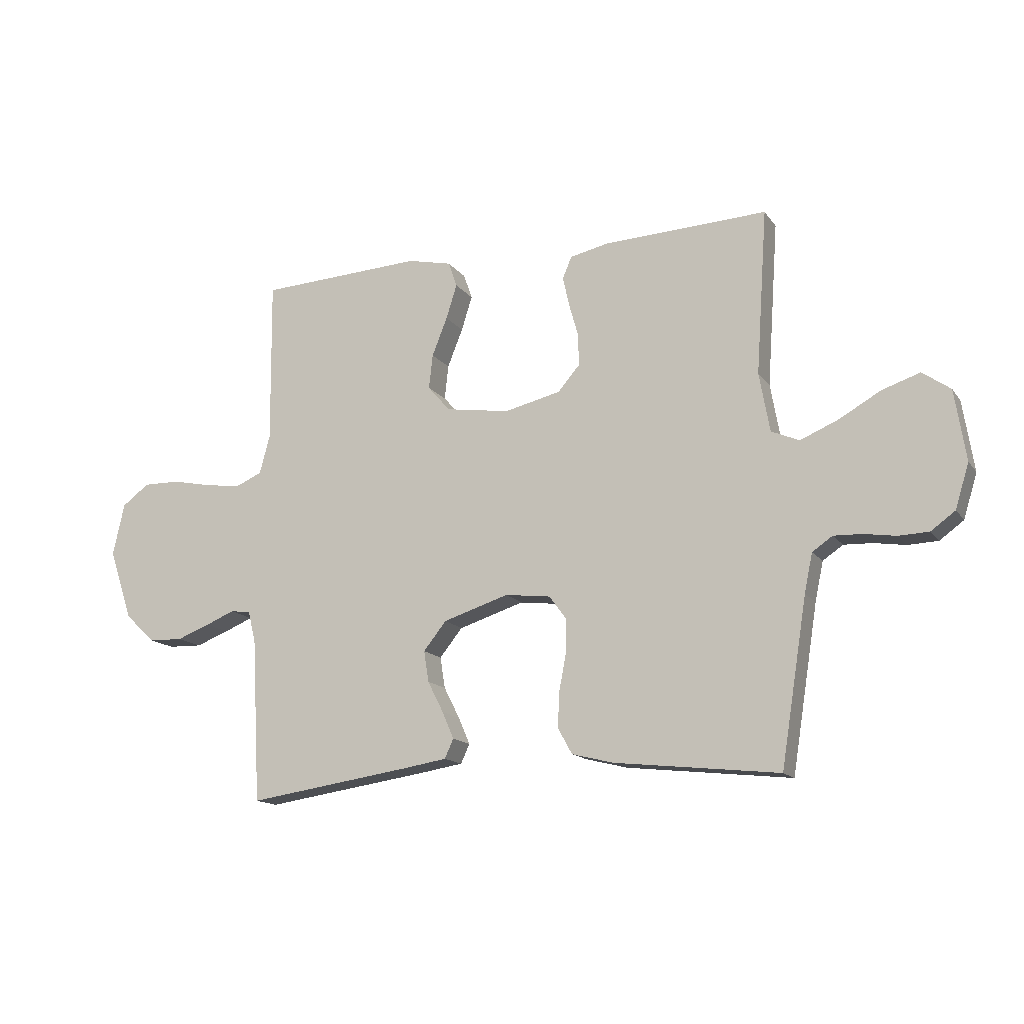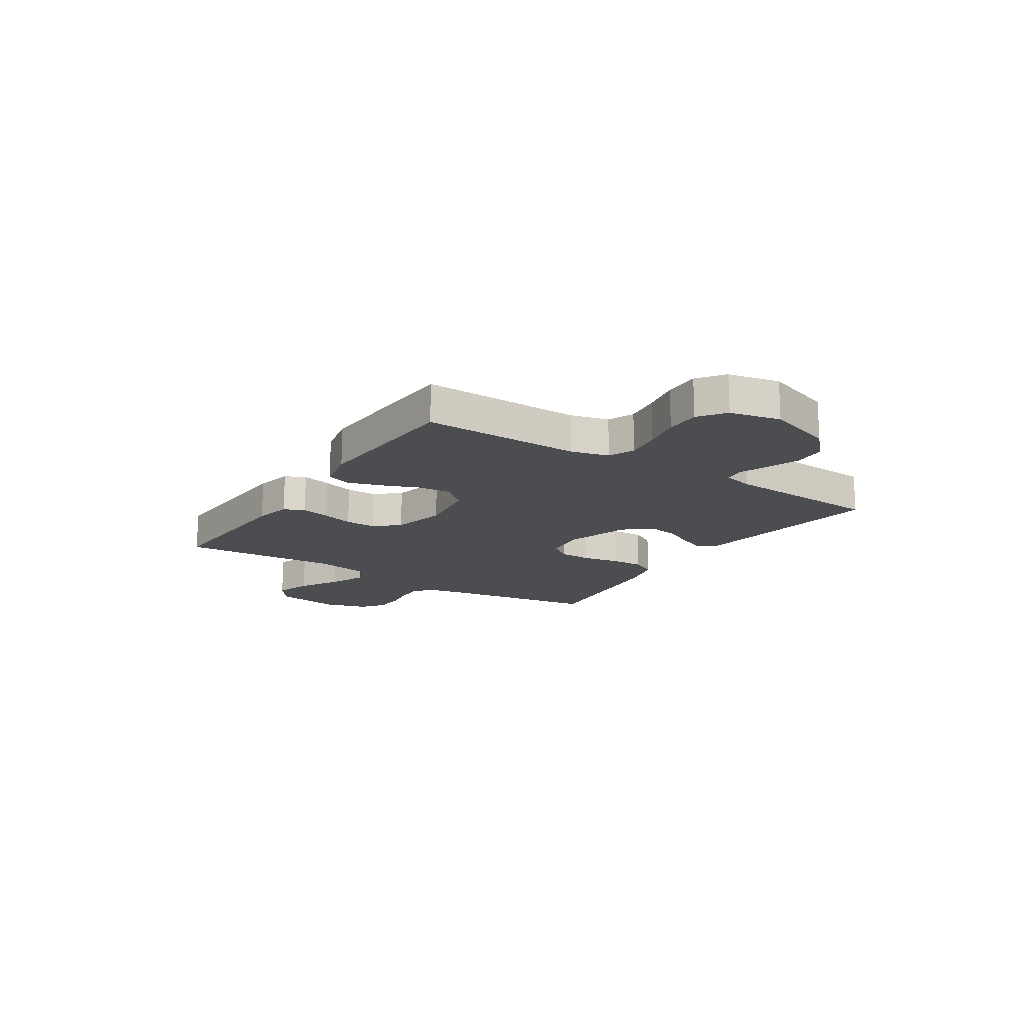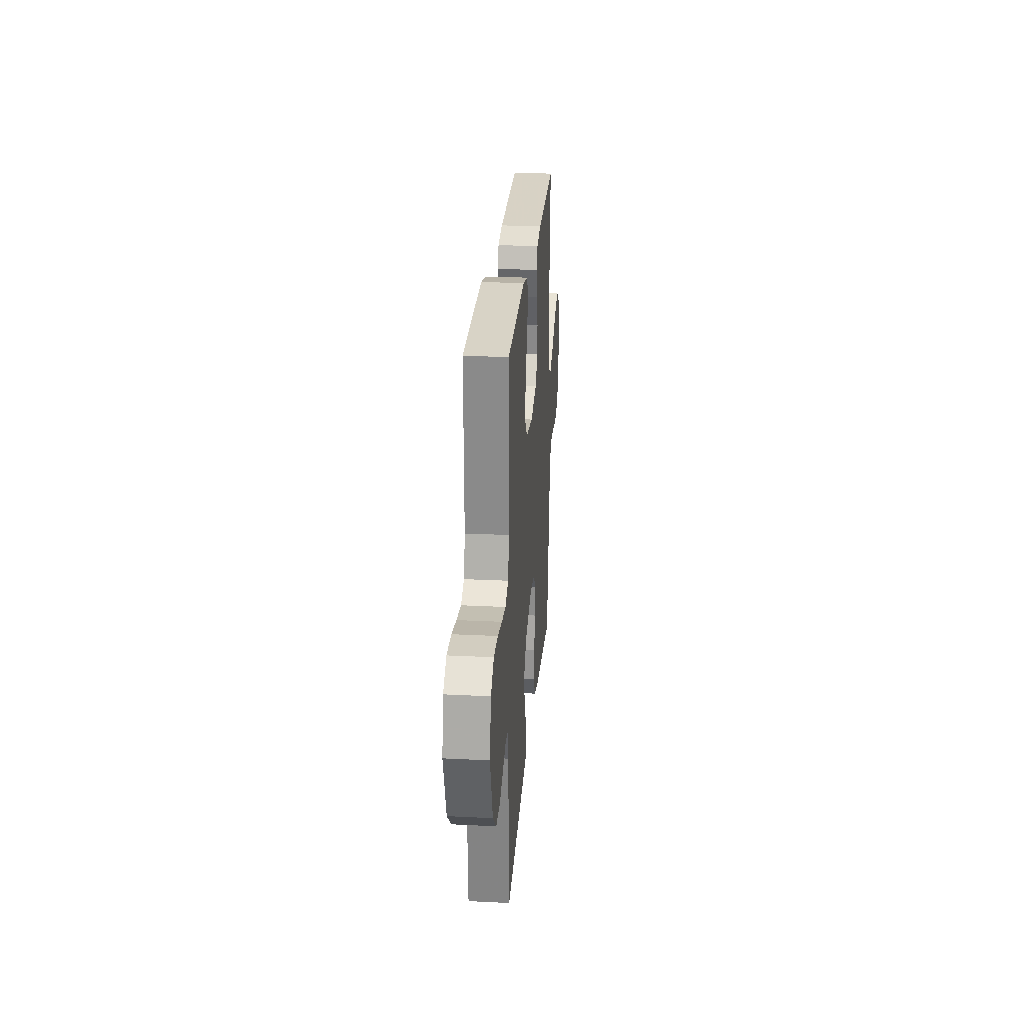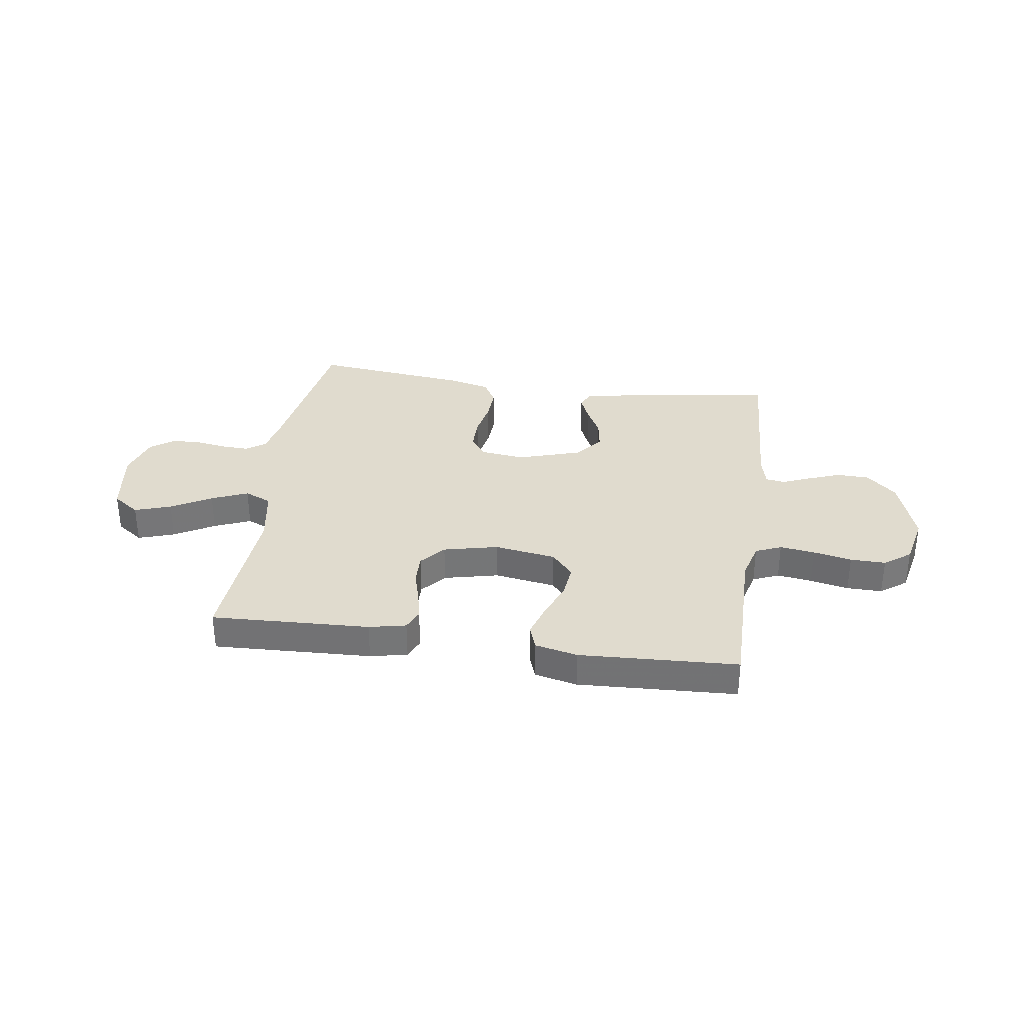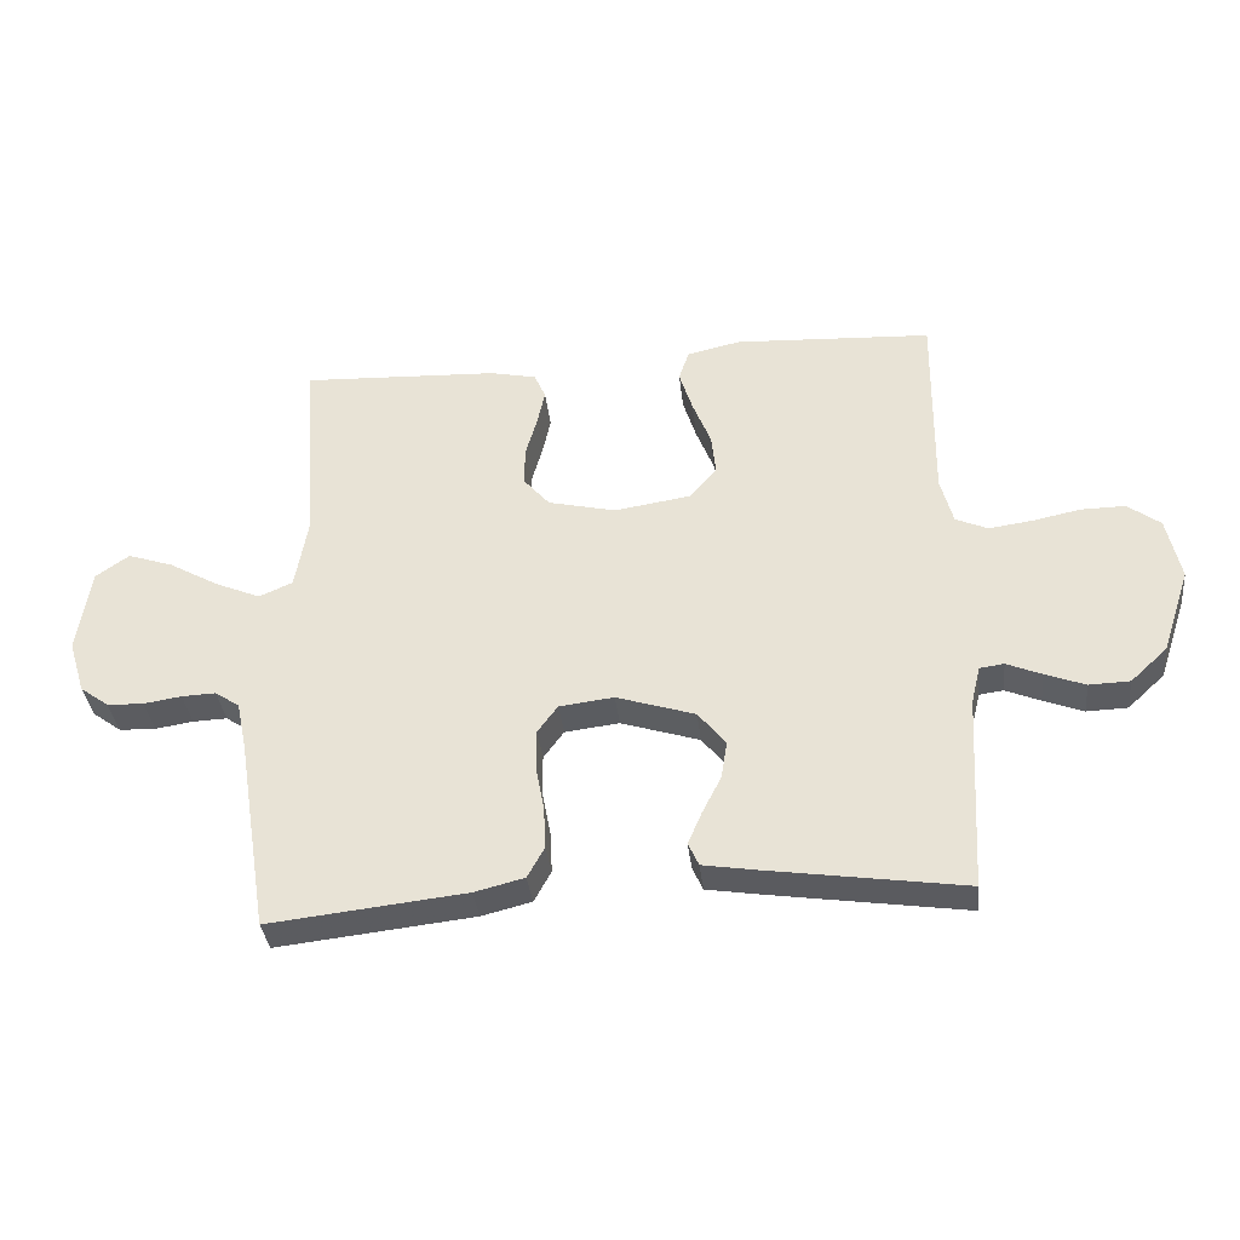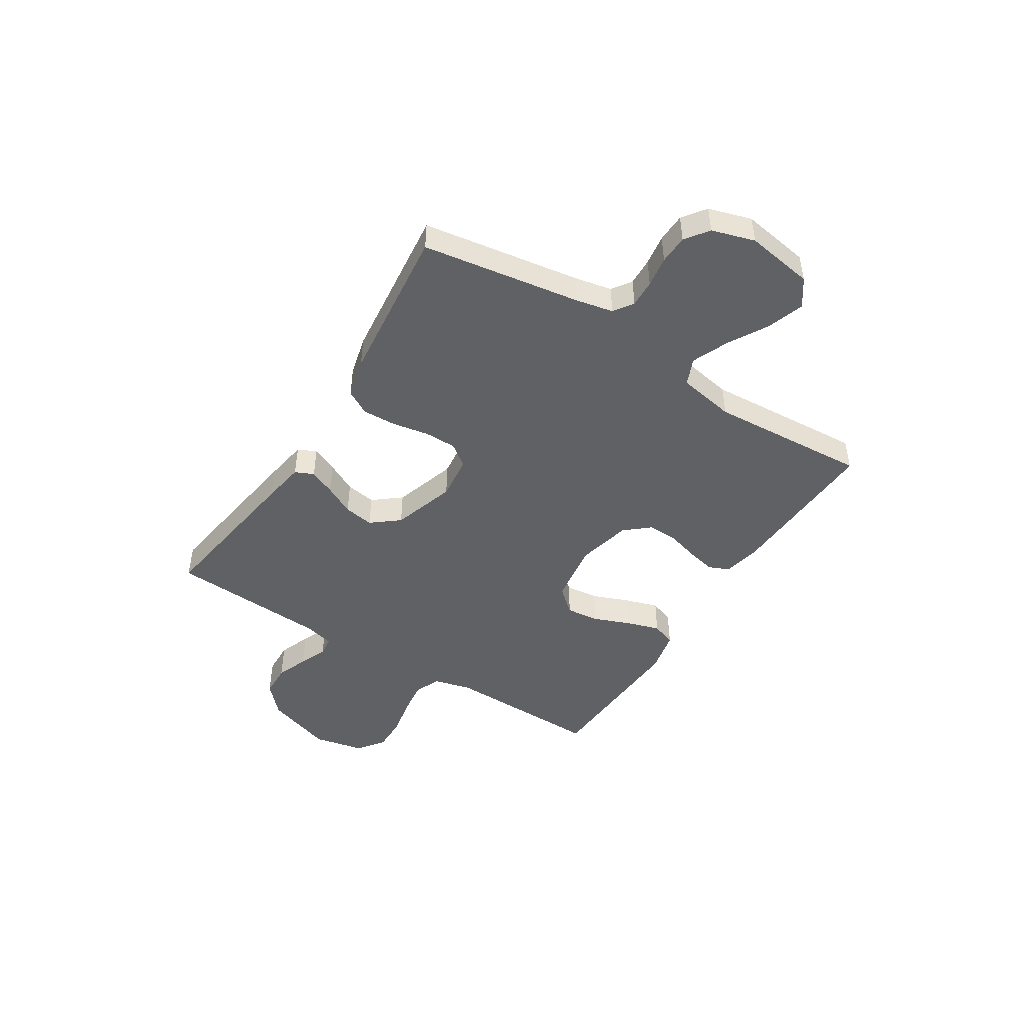
<metadata>
{"format":"obj","ext":"obj","renderer":"f3d","projection":"perspective","resolution":1024,"background":"white","views":[{"elev":-14.6,"azim":-156.9,"up":"+Z"},{"elev":-16.1,"azim":56.9,"up":"+Y"},{"elev":25.2,"azim":94.6,"up":"+Z"},{"elev":33.6,"azim":8.3,"up":"+Y"},{"elev":-35.2,"azim":6.3,"up":"+Z"},{"elev":-46.7,"azim":-122.4,"up":"+Y"}]}
</metadata>
<code>
v -0.5 0.07 0.5
v -0.2 0.07 0.487
v -0.13 0.07 0.472
v -0.113 0.07 0.433
v -0.125 0.07 0.378
v -0.142 0.07 0.318
v -0.143 0.07 0.26
v -0.103 0.07 0.214
v 0 0.07 0.19
v 0.117 0.07 0.208
v 0.158 0.07 0.255
v 0.151 0.07 0.318
v 0.123 0.07 0.388
v 0.103 0.07 0.451
v 0.119 0.07 0.497
v 0.2 0.07 0.515
v 0.5 0.07 0.5
v 0.497 0.07 0.2
v 0.516 0.07 0.129
v 0.565 0.07 0.108
v 0.631 0.07 0.117
v 0.704 0.07 0.132
v 0.771 0.07 0.133
v 0.821 0.07 0.096
v 0.842 0.07 0
v 0.799 0.07 -0.129
v 0.743 0.07 -0.181
v 0.681 0.07 -0.183
v 0.62 0.07 -0.16
v 0.567 0.07 -0.138
v 0.53 0.07 -0.143
v 0.516 0.07 -0.2
v 0.5 0.07 -0.5
v 0.2 0.07 -0.456
v 0.119 0.07 -0.443
v 0.103 0.07 -0.408
v 0.124 0.07 -0.359
v 0.153 0.07 -0.302
v 0.162 0.07 -0.245
v 0.12 0.07 -0.193
v 0 0.07 -0.155
v -0.083 0.07 -0.165
v -0.114 0.07 -0.207
v -0.114 0.07 -0.268
v -0.101 0.07 -0.337
v -0.098 0.07 -0.401
v -0.124 0.07 -0.448
v -0.2 0.07 -0.467
v -0.5 0.07 -0.5
v -0.548 0.07 -0.2
v -0.563 0.07 -0.129
v -0.6 0.07 -0.104
v -0.652 0.07 -0.106
v -0.71 0.07 -0.115
v -0.765 0.07 -0.113
v -0.809 0.07 -0.081
v -0.834 0.07 0
v -0.814 0.07 0.129
v -0.763 0.07 0.165
v -0.694 0.07 0.142
v -0.618 0.07 0.099
v -0.549 0.07 0.07
v -0.498 0.07 0.092
v -0.479 0.07 0.2
v -0.5 0 0.5
v -0.2 0 0.487
v -0.13 0 0.472
v -0.113 0 0.433
v -0.125 0 0.378
v -0.142 0 0.318
v -0.143 0 0.26
v -0.103 0 0.214
v 0 0 0.19
v 0.117 0 0.208
v 0.158 0 0.255
v 0.151 0 0.318
v 0.123 0 0.388
v 0.103 0 0.451
v 0.119 0 0.497
v 0.2 0 0.515
v 0.5 0 0.5
v 0.497 0 0.2
v 0.516 0 0.129
v 0.565 0 0.108
v 0.631 0 0.117
v 0.704 0 0.132
v 0.771 0 0.133
v 0.821 0 0.096
v 0.842 0 0
v 0.799 0 -0.129
v 0.743 0 -0.181
v 0.681 0 -0.183
v 0.62 0 -0.16
v 0.567 0 -0.138
v 0.53 0 -0.143
v 0.516 0 -0.2
v 0.5 0 -0.5
v 0.2 0 -0.456
v 0.119 0 -0.443
v 0.103 0 -0.408
v 0.124 0 -0.359
v 0.153 0 -0.302
v 0.162 0 -0.245
v 0.12 0 -0.193
v 0 0 -0.155
v -0.083 0 -0.165
v -0.114 0 -0.207
v -0.114 0 -0.268
v -0.101 0 -0.337
v -0.098 0 -0.401
v -0.124 0 -0.448
v -0.2 0 -0.467
v -0.5 0 -0.5
v -0.548 0 -0.2
v -0.563 0 -0.129
v -0.6 0 -0.104
v -0.652 0 -0.106
v -0.71 0 -0.115
v -0.765 0 -0.113
v -0.809 0 -0.081
v -0.834 0 0
v -0.814 0 0.129
v -0.763 0 0.165
v -0.694 0 0.142
v -0.618 0 0.099
v -0.549 0 0.07
v -0.498 0 0.092
v -0.479 0 0.2
f 58 59 60 61
f 58 61 62
f 57 58 62
f 56 57 62
f 53 54 55 56
f 52 53 56 62
f 51 52 62 63
f 47 48 49 50
f 47 50 51 63
f 44 45 46 47
f 43 44 47 63
f 35 36 37 38
f 33 34 35 38
f 32 33 38 39
f 31 32 39 40
f 27 28 29 30
f 25 26 27 30
f 21 22 23 24
f 20 21 24 25
f 15 16 17 18
f 15 18 19
f 12 13 14 15
f 12 15 19
f 11 12 19
f 10 11 19 20
f 3 4 5 6
f 1 2 3 6
f 64 1 6 7
f 42 43 63 64
f 41 42 64 7
f 40 41 7 8
f 31 40 8 9
f 20 25 30 31
f 9 10 20 31
f 125 124 123 122
f 126 125 122
f 126 122 121
f 126 121 120
f 120 119 118 117
f 126 120 117 116
f 127 126 116 115
f 114 113 112 111
f 127 115 114 111
f 111 110 109 108
f 127 111 108 107
f 102 101 100 99
f 102 99 98 97
f 103 102 97 96
f 104 103 96 95
f 94 93 92 91
f 94 91 90 89
f 88 87 86 85
f 89 88 85 84
f 82 81 80 79
f 83 82 79
f 79 78 77 76
f 83 79 76
f 83 76 75
f 84 83 75 74
f 70 69 68 67
f 70 67 66 65
f 71 70 65 128
f 128 127 107 106
f 71 128 106 105
f 72 71 105 104
f 73 72 104 95
f 95 94 89 84
f 95 84 74 73
f 1 65 66 2
f 2 66 67 3
f 3 67 68 4
f 4 68 69 5
f 5 69 70 6
f 6 70 71 7
f 7 71 72 8
f 8 72 73 9
f 9 73 74 10
f 10 74 75 11
f 11 75 76 12
f 12 76 77 13
f 13 77 78 14
f 14 78 79 15
f 15 79 80 16
f 16 80 81 17
f 17 81 82 18
f 18 82 83 19
f 19 83 84 20
f 20 84 85 21
f 21 85 86 22
f 22 86 87 23
f 23 87 88 24
f 24 88 89 25
f 25 89 90 26
f 26 90 91 27
f 27 91 92 28
f 28 92 93 29
f 29 93 94 30
f 30 94 95 31
f 31 95 96 32
f 32 96 97 33
f 33 97 98 34
f 34 98 99 35
f 35 99 100 36
f 36 100 101 37
f 37 101 102 38
f 38 102 103 39
f 39 103 104 40
f 40 104 105 41
f 41 105 106 42
f 42 106 107 43
f 43 107 108 44
f 44 108 109 45
f 45 109 110 46
f 46 110 111 47
f 47 111 112 48
f 48 112 113 49
f 49 113 114 50
f 50 114 115 51
f 51 115 116 52
f 52 116 117 53
f 53 117 118 54
f 54 118 119 55
f 55 119 120 56
f 56 120 121 57
f 57 121 122 58
f 58 122 123 59
f 59 123 124 60
f 60 124 125 61
f 61 125 126 62
f 62 126 127 63
f 63 127 128 64
f 64 128 65 1

</code>
